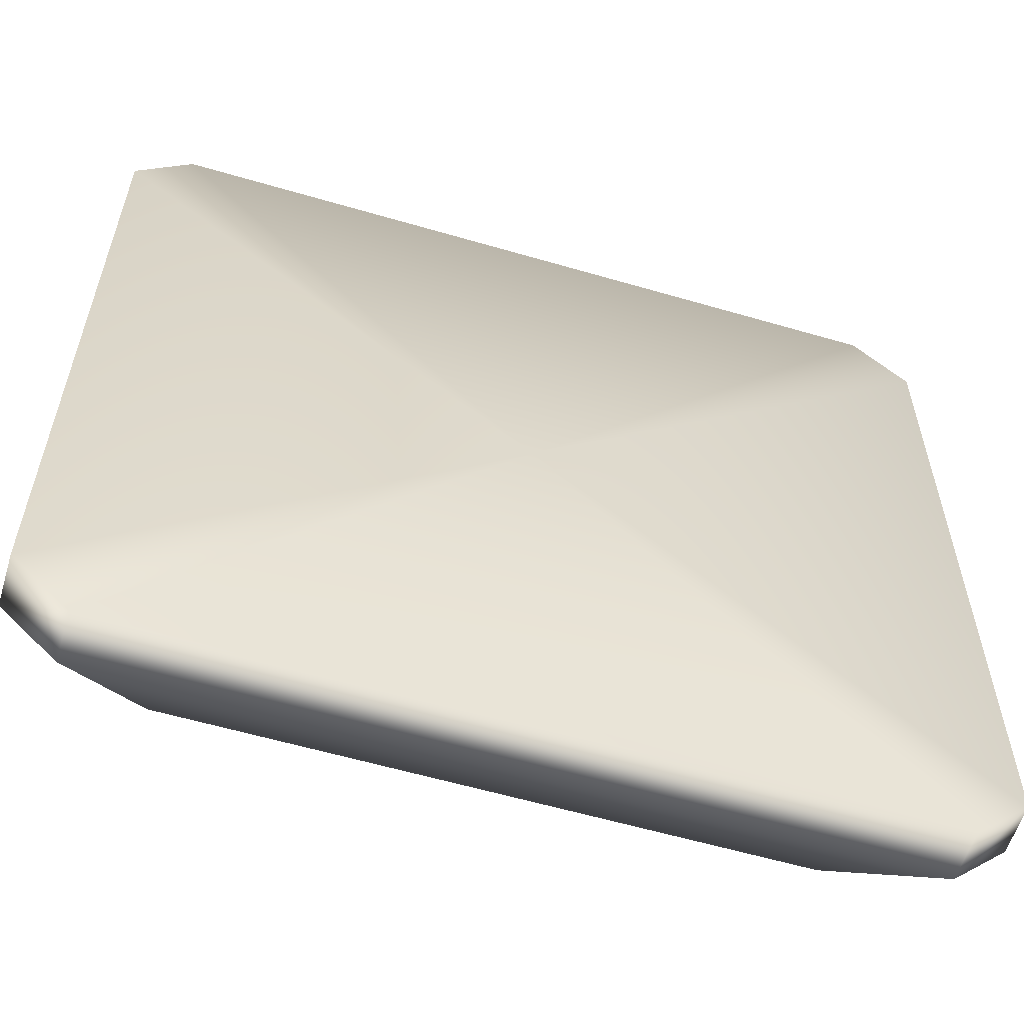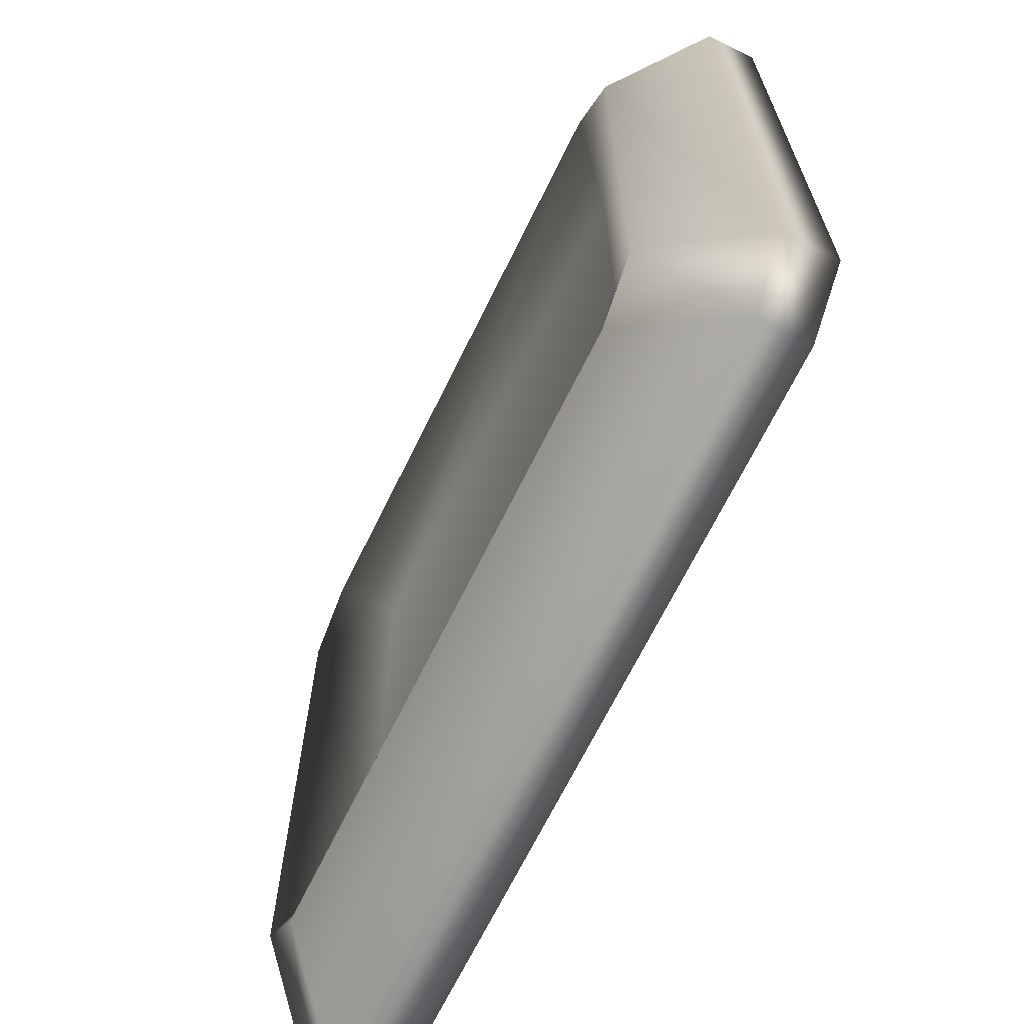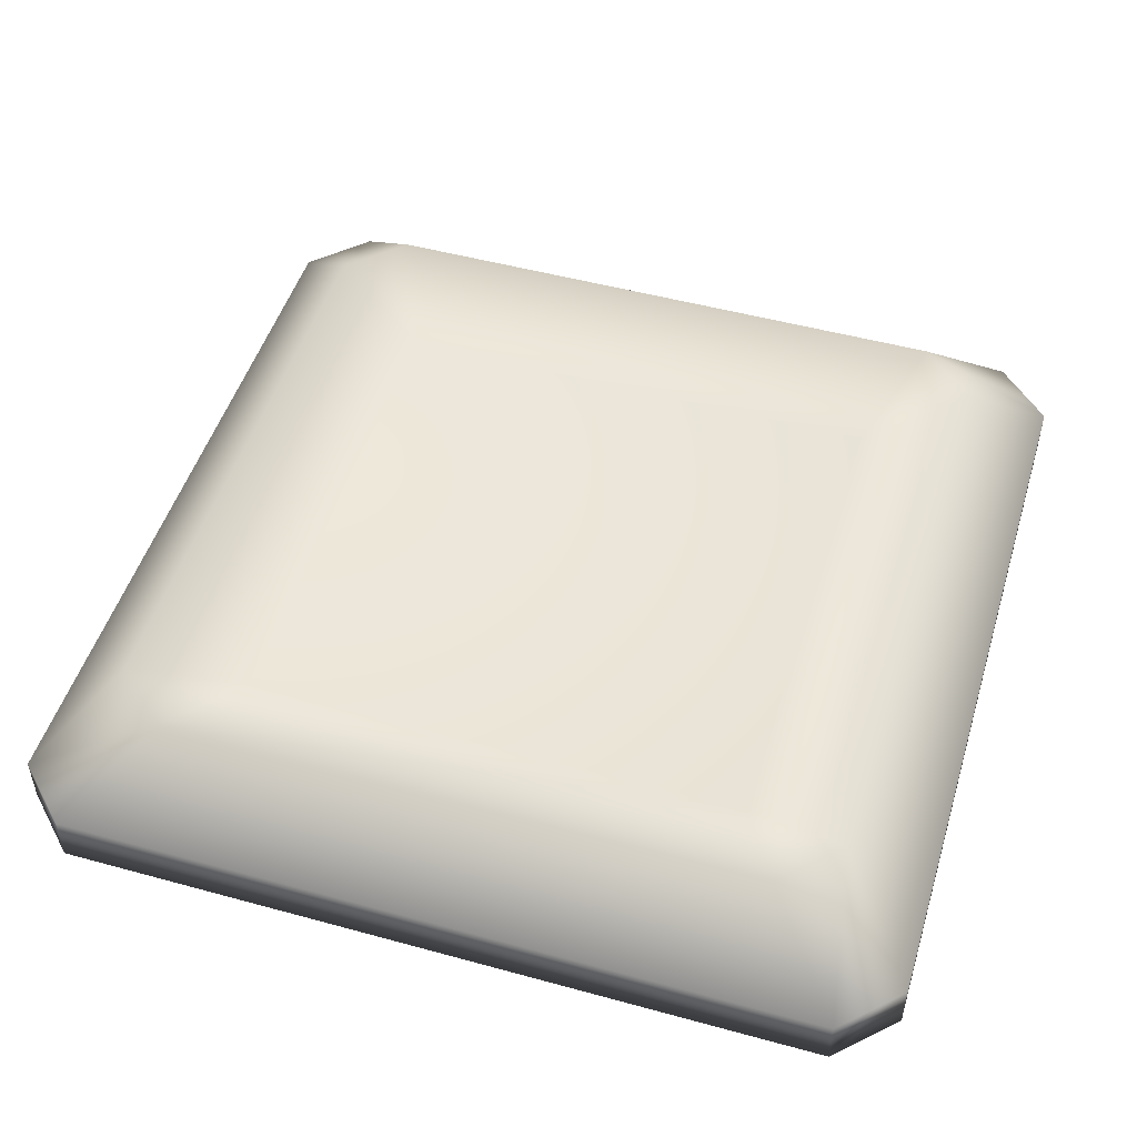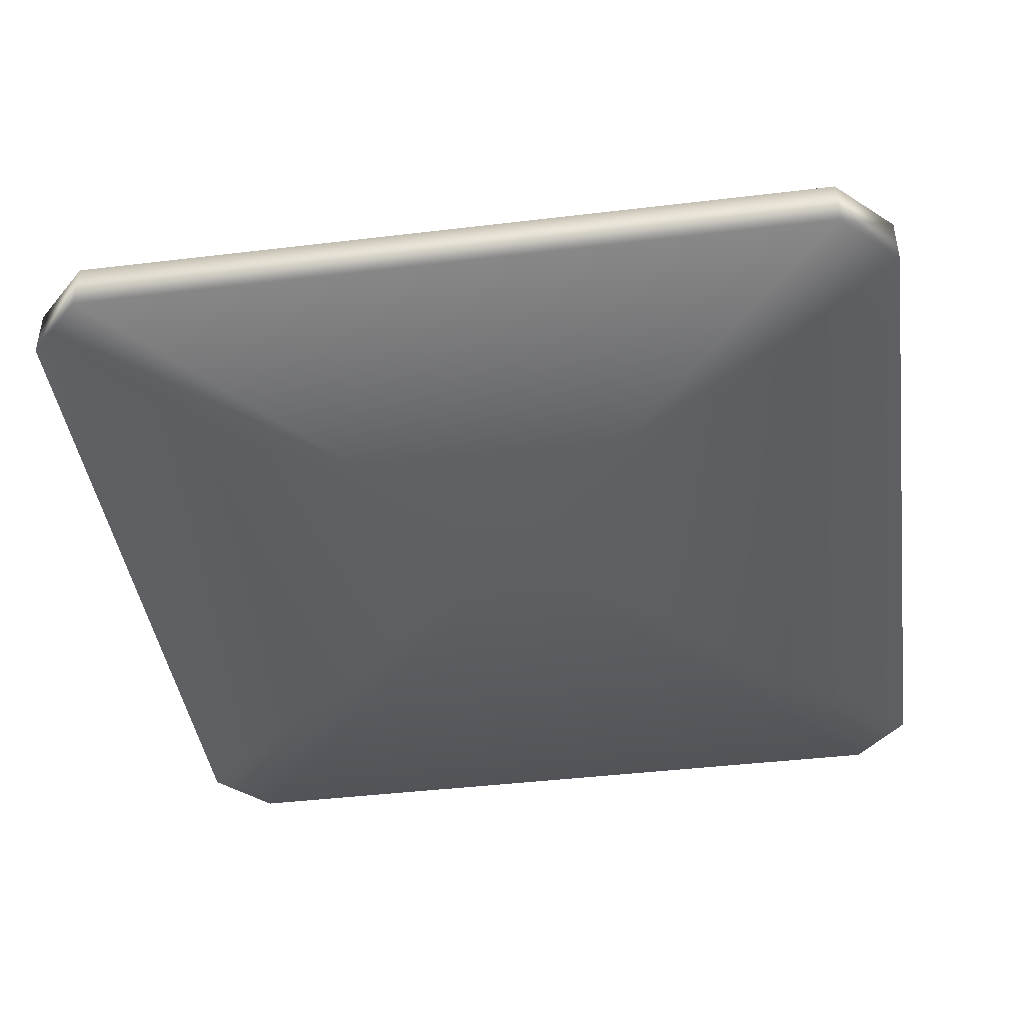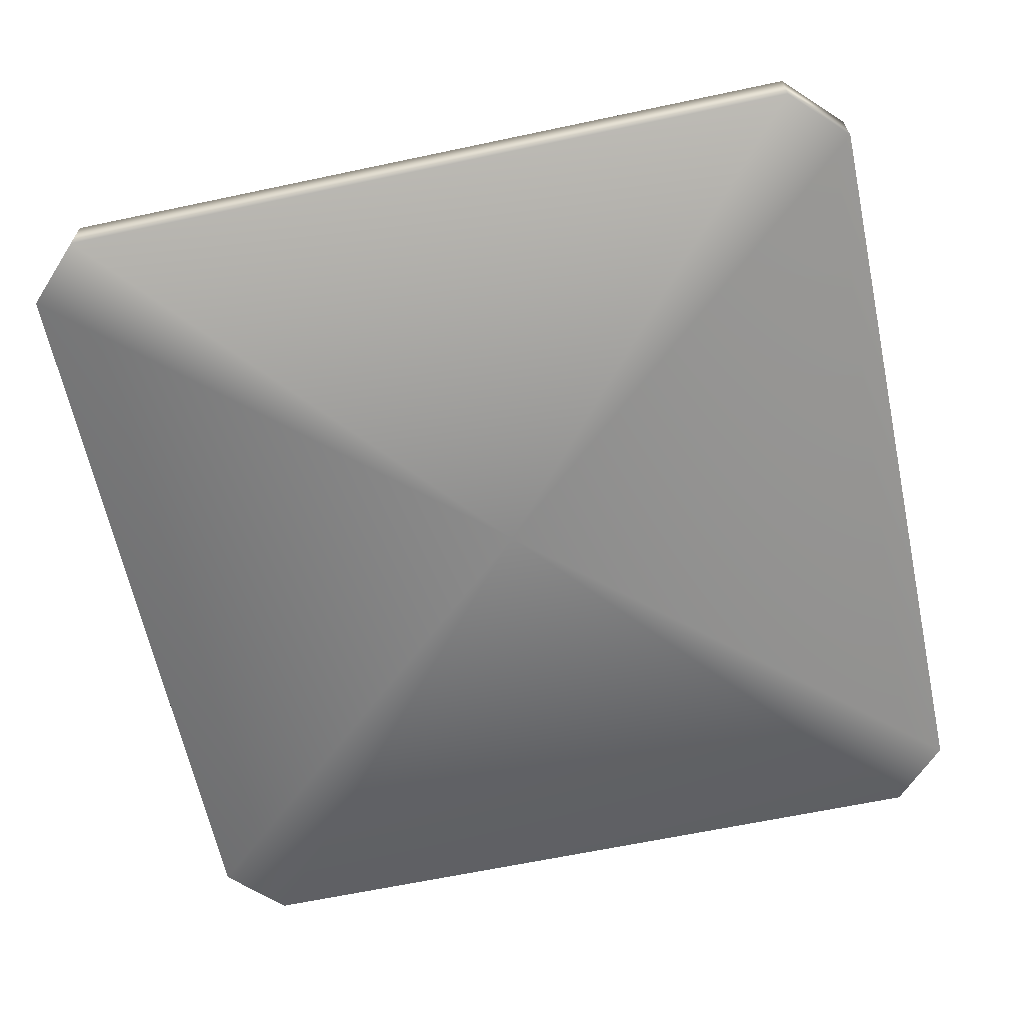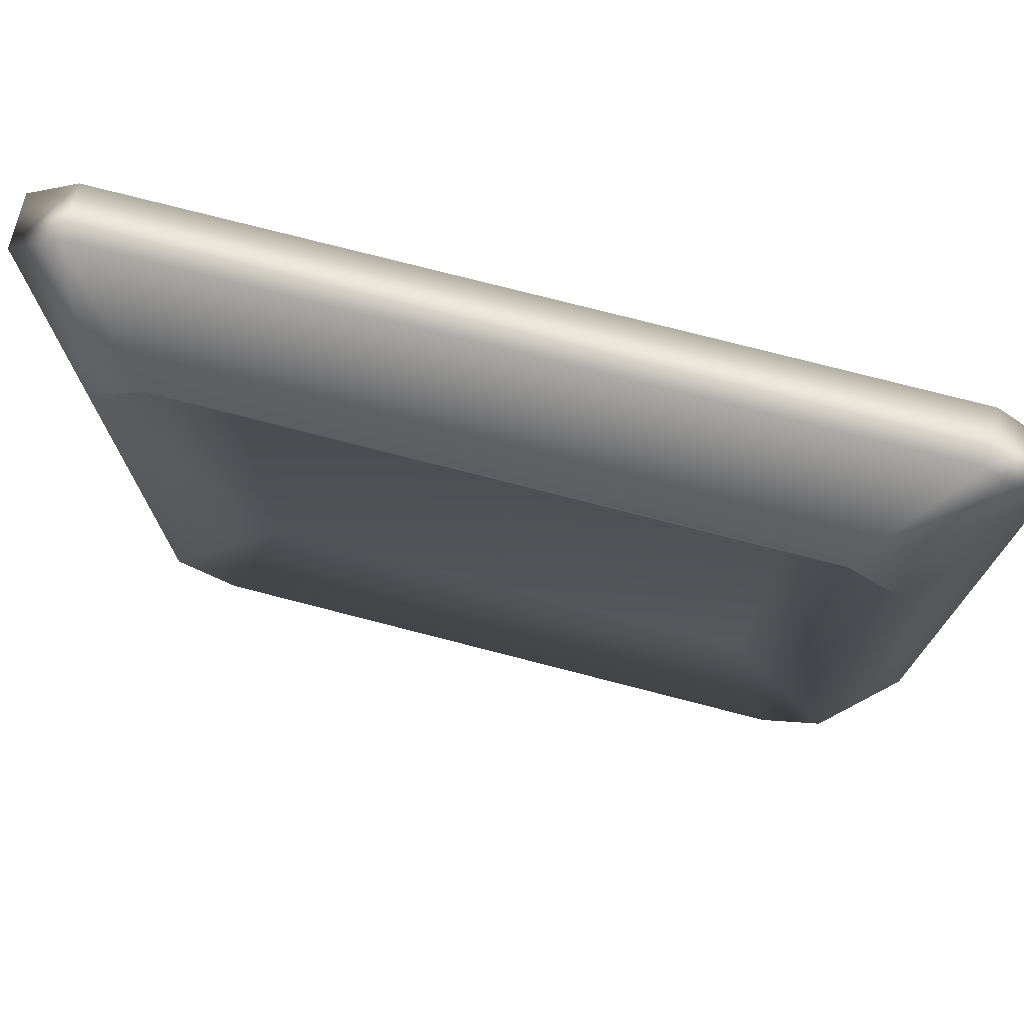
<metadata>
{"format":"obj","ext":"obj","renderer":"f3d","projection":"perspective","resolution":1024,"background":"white","views":[{"elev":-58.8,"azim":-16.8,"up":"+Z"},{"elev":-68.0,"azim":-116.1,"up":"+Z"},{"elev":49.4,"azim":-73.1,"up":"+Y"},{"elev":-42.8,"azim":8.1,"up":"+Y"},{"elev":-63.9,"azim":102.1,"up":"+Y"},{"elev":75.2,"azim":-165.5,"up":"+Z"}]}
</metadata>
<code>
g COL_S01_Pressure_Plate_Collision_02a
v 2.222 -0.09817 2.55
v 2.075 0.3945 1.747
v 2.55 -0.09817 2.222
v 1.747 0.3945 2.075
v -2.222 -0.09817 2.55
v 1.476 0.1111 1.476
v -1.747 0.3945 2.075
v -2.55 -0.09817 2.222
v -2.075 0.3945 1.747
v -1.476 0.1111 1.476
v -2.075 0.3945 1.747
v 1.476 0.1111 -1.476
v 2.075 0.3945 1.747
v 2.075 0.3945 -1.747
v 1.747 0.3945 -2.075
v -1.476 0.1111 -1.476
v 1.747 0.3945 -2.075
v -2.075 0.3945 -1.747
v -2.075 0.3945 1.747
v -1.747 0.3945 -2.075
v -2.075 0.3945 -1.747
v -2.222 -0.09817 -2.55
v -2.55 -0.09817 -2.222
v 2.222 -0.09817 -2.55
v 2.55 -0.09817 -2.222
v 2.075 0.3945 -1.747
v -2.222 -0.3945 -2.55
v -2.55 -0.3945 -2.222
v 2.222 -0.3945 -2.55
v -3.91e-05 -0.3945 3.91e-05
v -3.91e-05 -0.3945 3.91e-05
v -2.55 -0.3945 2.222
v -2.222 -0.3945 2.55
v -3.91e-05 -0.3945 3.91e-05
v -3.91e-05 -0.3945 3.91e-05
v 2.55 -0.3945 -2.222
v 2.55 -0.09817 -2.222
v 2.55 -0.3945 2.222
v 2.55 -0.09817 2.222
v 2.222 -0.3945 2.55
v 2.222 -0.09817 2.55
v -2.222 -0.09817 2.55
v -2.222 -0.09817 2.55
v -2.222 -0.3945 2.55
v -2.55 -0.3945 2.222
v -2.55 -0.09817 2.222
v -2.55 -0.3945 -2.222
v -2.55 -0.09817 -2.222
v 2.55 -0.09817 2.222
v 2.075 0.3945 1.747
v 2.075 0.3945 -1.747
v 2.55 -0.09817 -2.222
v -2.55 -0.09817 -2.222
v -2.075 0.3945 -1.747
v -2.075 0.3945 1.747
v -2.55 -0.09817 2.222
g COL_S01_Pressure_Plate_Collision_02a_0
f 3 2 1
f 2 4 1
f 1 4 5
f 2 6 4
f 4 7 5
f 4 6 7
f 5 7 8
f 7 9 8
f 6 10 7
f 7 10 11
f 6 12 10
f 12 6 13
f 14 12 13
f 15 12 14
f 12 16 10
f 16 12 17
f 10 16 18
f 19 10 18
f 20 16 17
f 21 16 20
f 20 22 21
f 22 23 21
f 17 24 20
f 24 22 20
f 25 24 17
f 26 25 17
f 22 27 23
f 27 28 23
f 24 29 22
f 29 27 22
f 27 30 28
f 27 29 30
f 30 31 28
f 31 32 28
f 31 33 32
f 29 34 30
f 31 35 33
f 36 29 24
f 34 29 36
f 37 36 24
f 34 36 38
f 38 36 37
f 35 34 38
f 39 38 37
f 35 38 40
f 40 38 39
f 35 40 33
f 41 40 39
f 33 40 41
f 42 33 41
f 45 44 43
f 46 45 43
f 47 45 46
f 48 47 46
f 51 50 49
f 52 51 49
f 55 54 53
f 56 55 53

</code>
